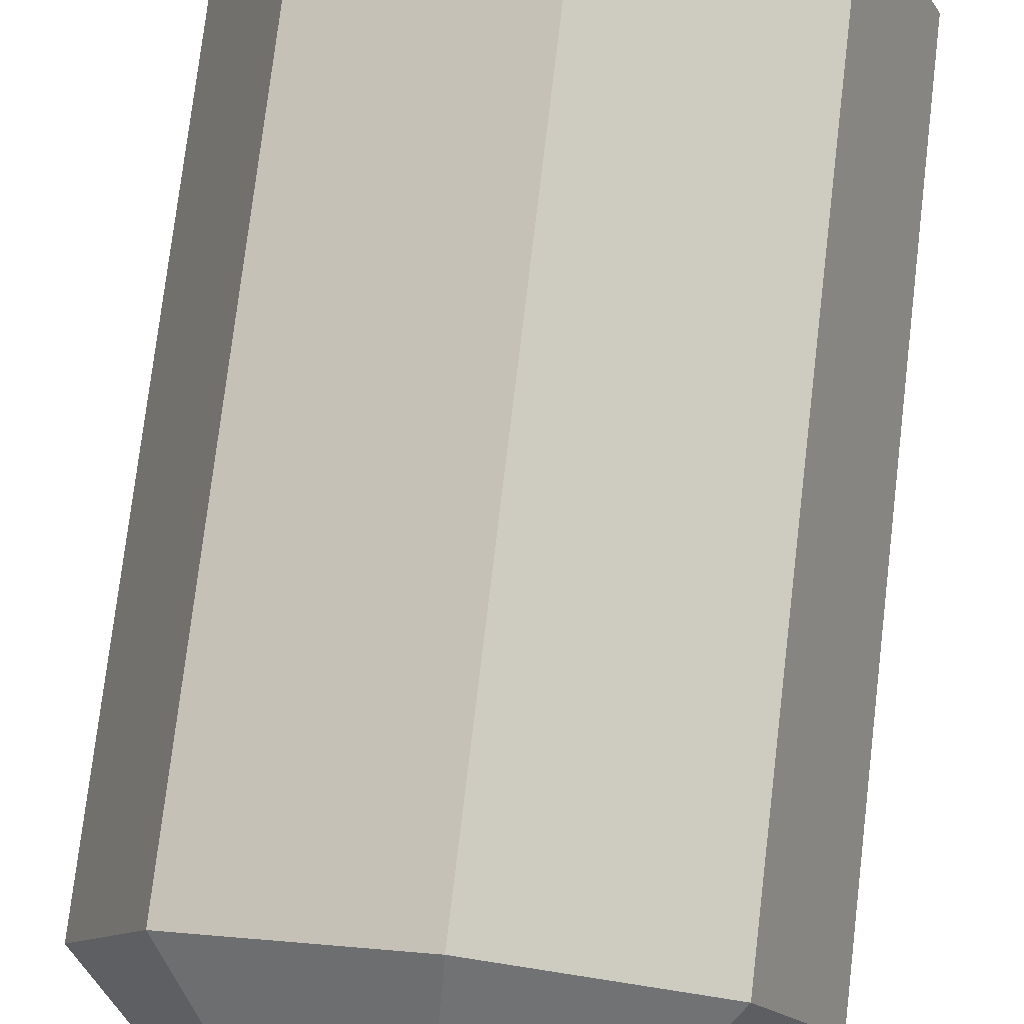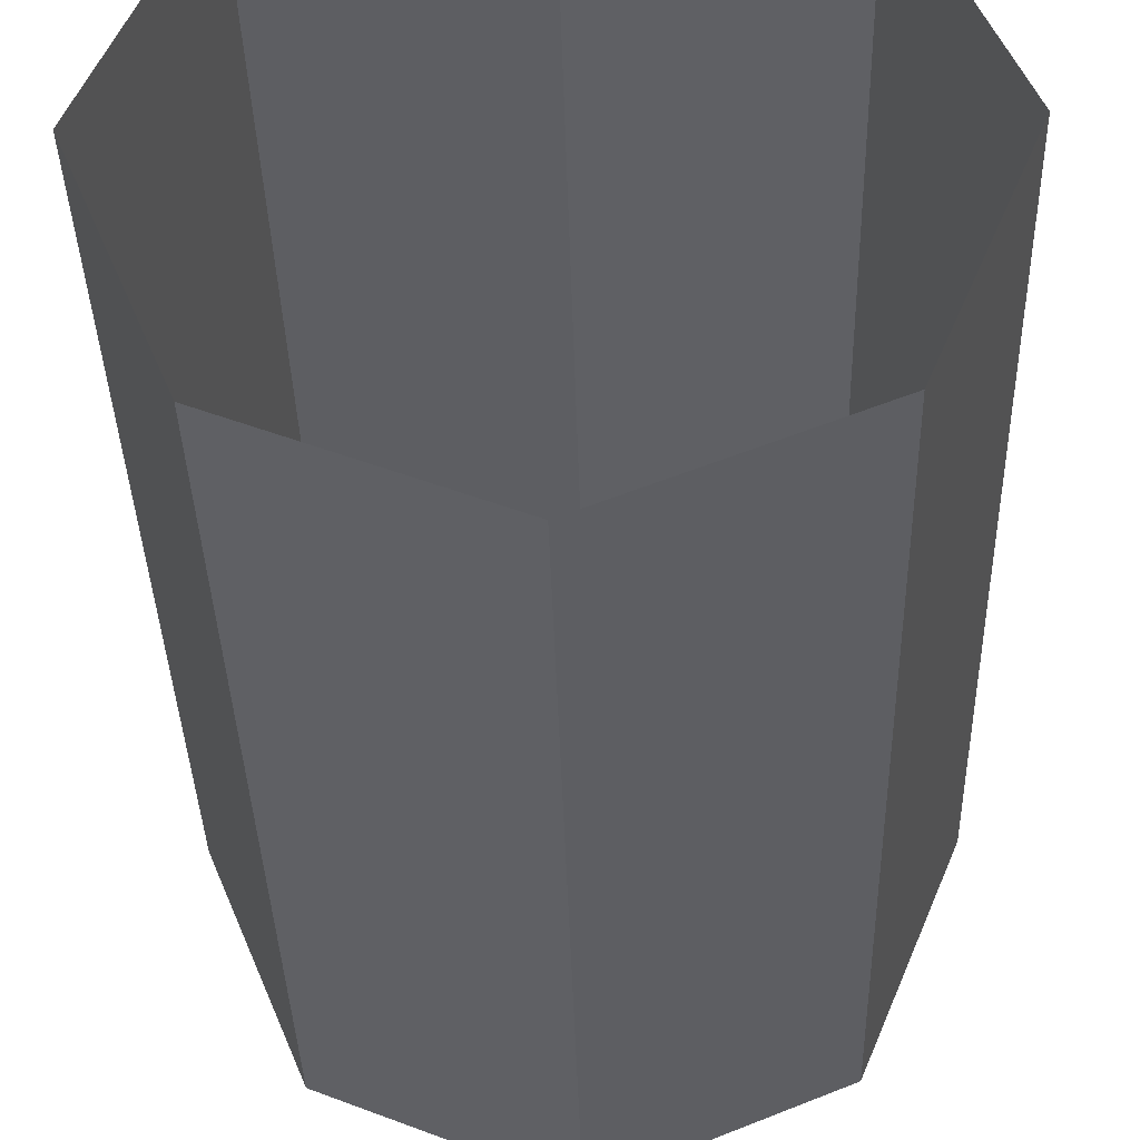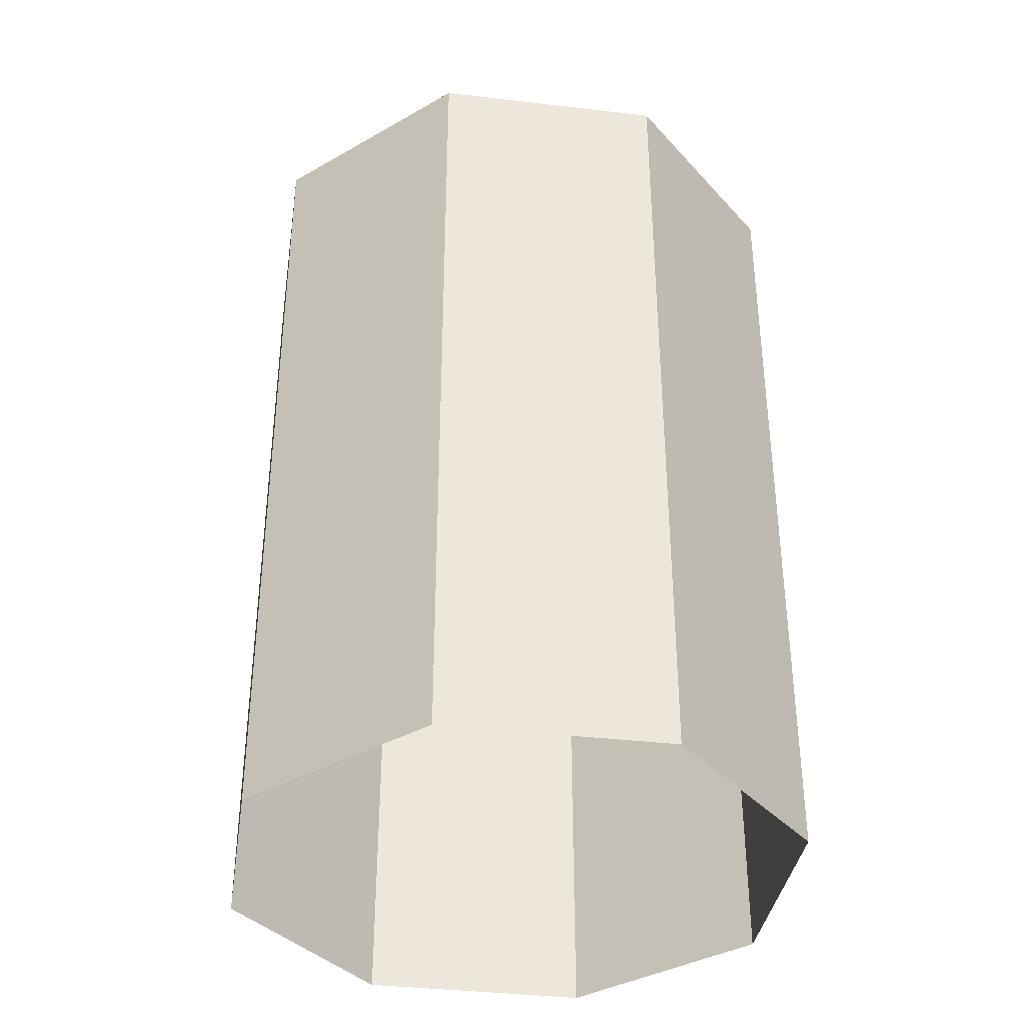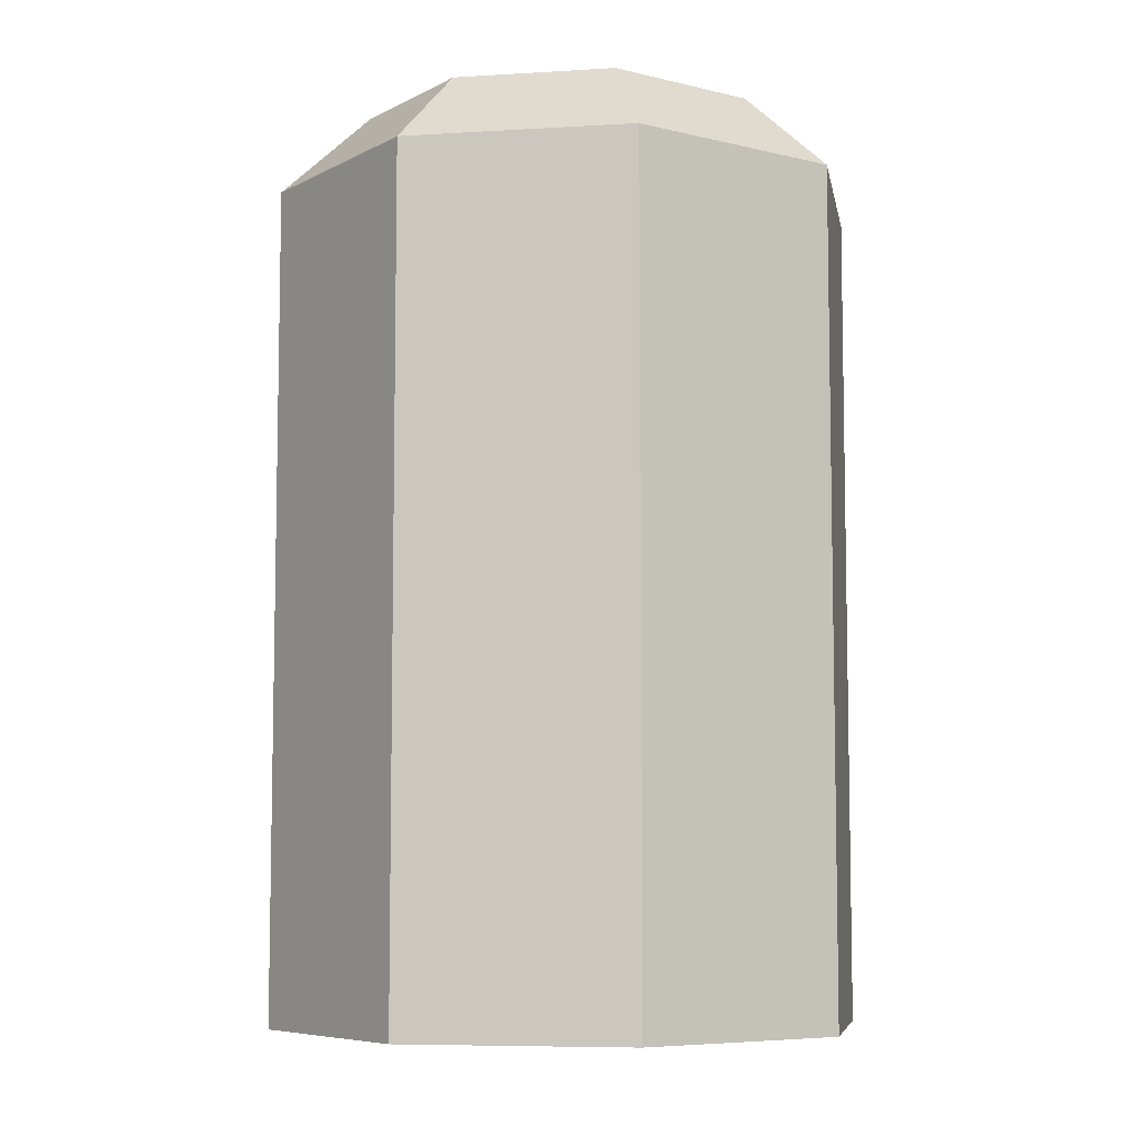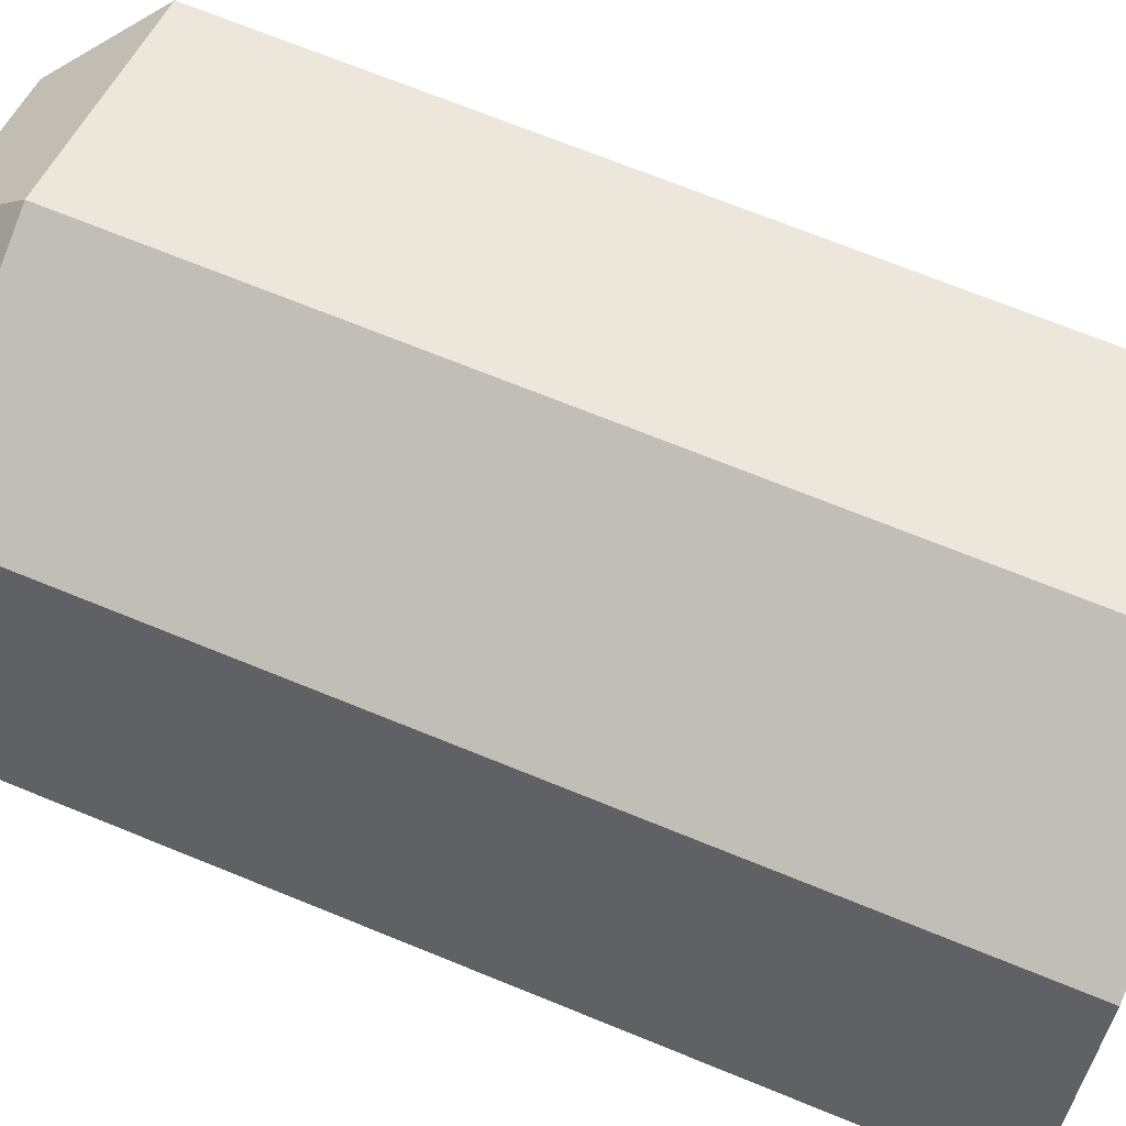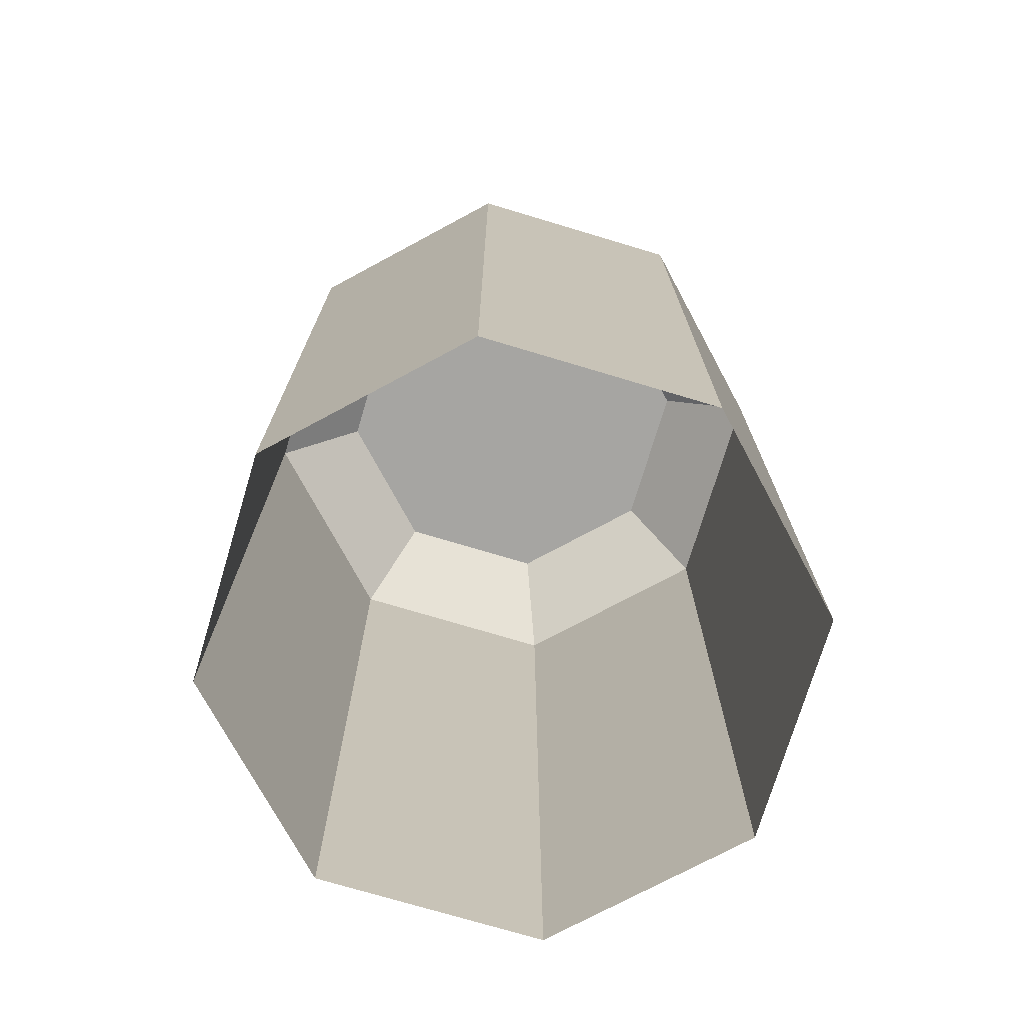
<metadata>
{"format":"obj","ext":"obj","renderer":"f3d","projection":"perspective","resolution":1024,"background":"white","views":[{"elev":76.6,"azim":-173.2,"up":"+Z"},{"elev":-35.9,"azim":1.5,"up":"+Z"},{"elev":-37.2,"azim":-31.1,"up":"+Y"},{"elev":-7.1,"azim":-12.5,"up":"+Y"},{"elev":70.1,"azim":-67.8,"up":"+Z"},{"elev":-73.7,"azim":5.8,"up":"+Y"}]}
</metadata>
<code>
g collisionMesh_sideWalls_32
v 1.046 -0.4099 -1.046
v 1.479 -0.4099 -1.827e-06
v 1.035 -1.144e-06 -1.827e-06
v 0.7322 -1.144e-06 -0.7322
v 0.7322 -1.144e-06 -0.7322
v 8.634e-07 -1.144e-06 -1.035
v 8.634e-07 -0.4099 -1.479
v 1.046 -0.4099 -1.046
v 8.634e-07 -1.144e-06 -1.035
v -0.7322 -1.144e-06 -0.7322
v -1.046 -0.4099 -1.046
v 8.634e-07 -0.4099 -1.479
v -0.7322 -1.144e-06 -0.7322
v -1.035 -1.144e-06 -1.827e-06
v -1.479 -0.4099 -1.827e-06
v -1.046 -0.4099 -1.046
v -1.035 -1.144e-06 -1.827e-06
v -0.7322 -1.144e-06 0.7322
v -1.046 -0.4099 1.046
v -1.479 -0.4099 -1.827e-06
v -0.7322 -1.144e-06 0.7322
v 8.634e-07 -1.144e-06 1.035
v 8.634e-07 -0.4099 1.479
v -1.046 -0.4099 1.046
v 8.634e-07 -1.144e-06 1.035
v 0.7322 -1.144e-06 0.7322
v 1.046 -0.4099 1.046
v 8.634e-07 -0.4099 1.479
v 0.7322 -1.144e-06 0.7322
v 1.035 -1.144e-06 -1.827e-06
v 1.479 -0.4099 -1.827e-06
v 1.046 -0.4099 1.046
v 1.046 -4.549 -1.046
v 1.046 -0.4099 -1.046
v 8.634e-07 -0.4099 -1.479
v 8.634e-07 -4.549 -1.479
v 8.634e-07 -4.549 -1.479
v 8.634e-07 -0.4099 -1.479
v -1.046 -0.4099 -1.046
v -1.046 -4.549 -1.046
v -1.046 -4.549 -1.046
v -1.046 -0.4099 -1.046
v -1.479 -0.4099 -1.827e-06
v -1.479 -4.549 -1.827e-06
v -1.479 -4.549 -1.827e-06
v -1.479 -0.4099 -1.827e-06
v -1.046 -0.4099 1.046
v -1.046 -4.549 1.046
v -1.046 -4.549 1.046
v -1.046 -0.4099 1.046
v 8.634e-07 -0.4099 1.479
v 8.634e-07 -4.549 1.479
v 8.634e-07 -4.549 1.479
v 8.634e-07 -0.4099 1.479
v 1.046 -0.4099 1.046
v 1.046 -4.549 1.046
v 1.046 -4.549 1.046
v 1.046 -0.4099 1.046
v 1.479 -0.4099 -1.827e-06
v 1.479 -4.549 -1.827e-06
v 1.479 -4.549 -1.827e-06
v 1.479 -0.4099 -1.827e-06
v 1.046 -0.4099 -1.046
v 1.046 -4.549 -1.046
v 0.7322 -1.144e-06 0.7322
v 8.634e-07 -1.144e-06 -1.827e-06
v 1.035 -1.144e-06 -1.827e-06
v 8.634e-07 -1.144e-06 1.035
v 0.7322 -1.144e-06 -0.7322
v -0.7322 -1.144e-06 0.7322
v 8.634e-07 -1.144e-06 -1.035
v -1.035 -1.144e-06 -1.827e-06
v -0.7322 -1.144e-06 -0.7322
g collisionMesh_sideWalls_32_0
f 3 2 1
f 4 3 1
f 7 6 5
f 8 7 5
f 11 10 9
f 12 11 9
f 15 14 13
f 16 15 13
f 19 18 17
f 20 19 17
f 23 22 21
f 24 23 21
f 27 26 25
f 28 27 25
f 31 30 29
f 32 31 29
f 35 34 33
f 36 35 33
f 39 38 37
f 40 39 37
f 43 42 41
f 44 43 41
f 47 46 45
f 48 47 45
f 51 50 49
f 52 51 49
f 55 54 53
f 56 55 53
f 59 58 57
f 60 59 57
f 63 62 61
f 64 63 61
f 67 66 65
f 65 66 68
f 69 66 67
f 68 66 70
f 71 66 69
f 70 66 72
f 73 66 71
f 72 66 73

</code>
